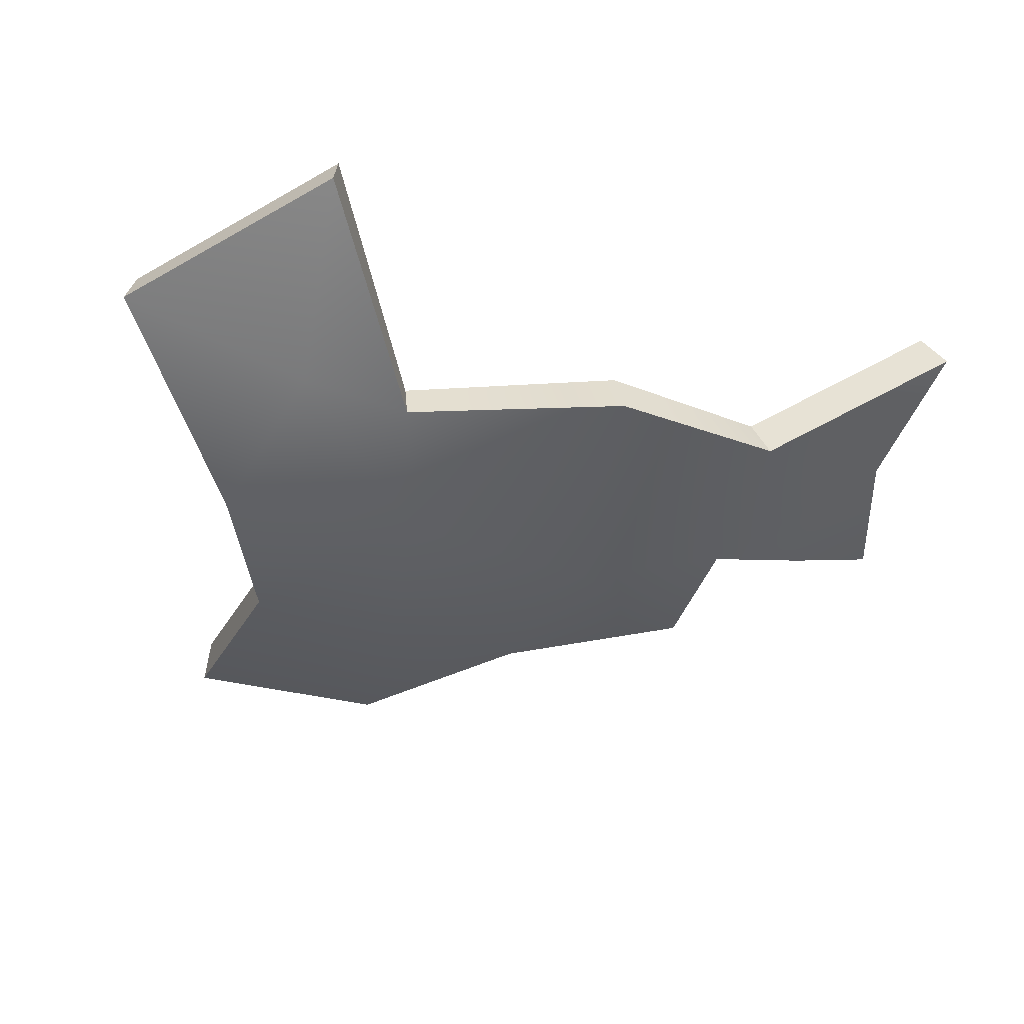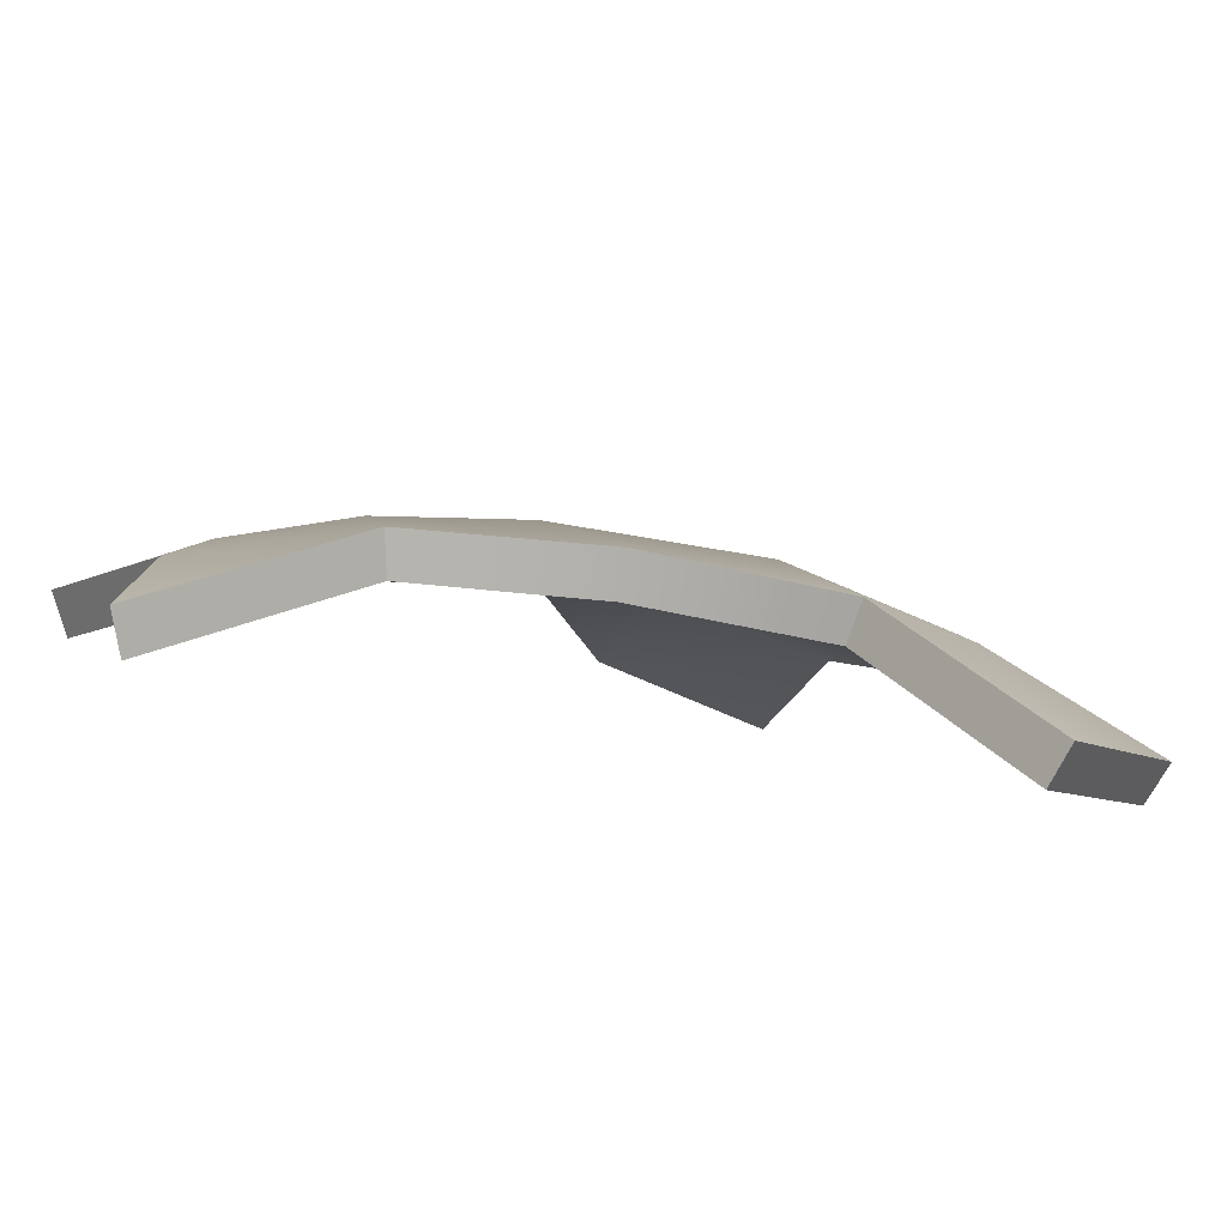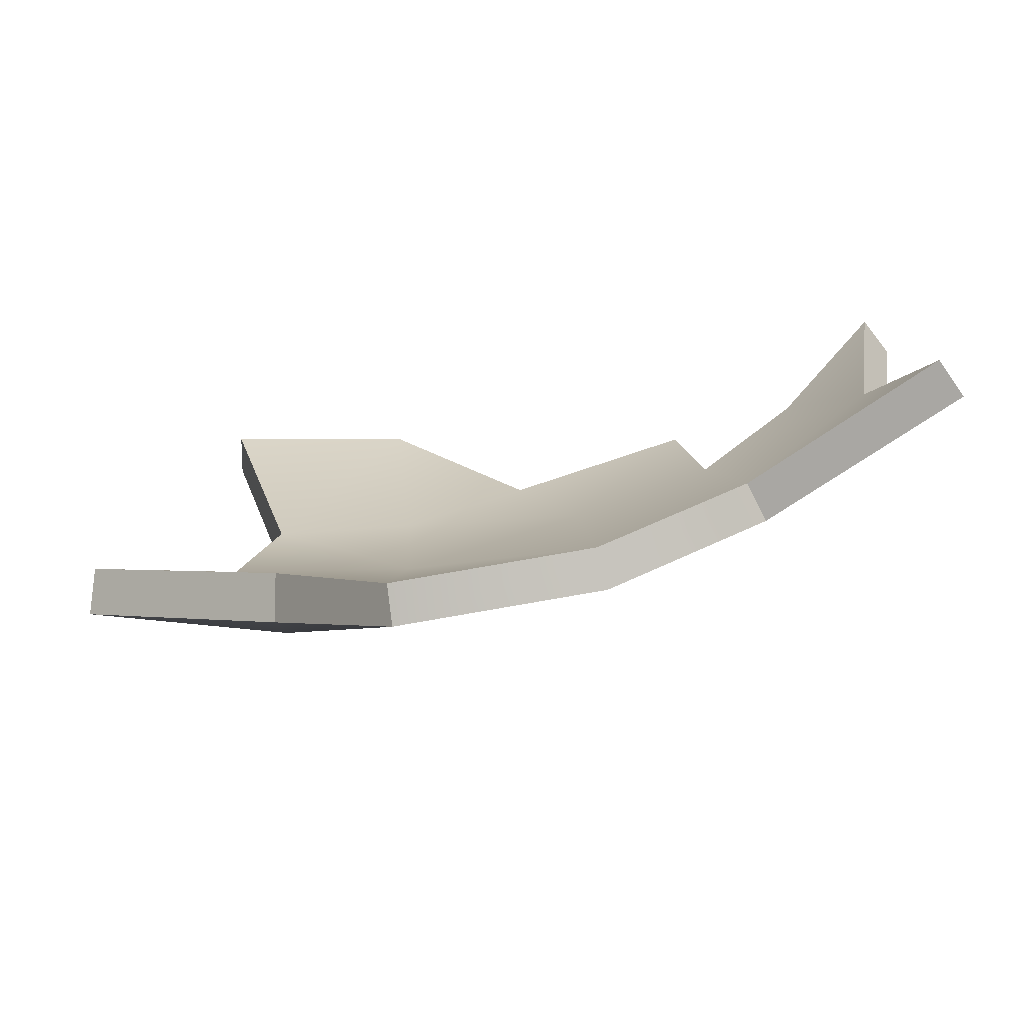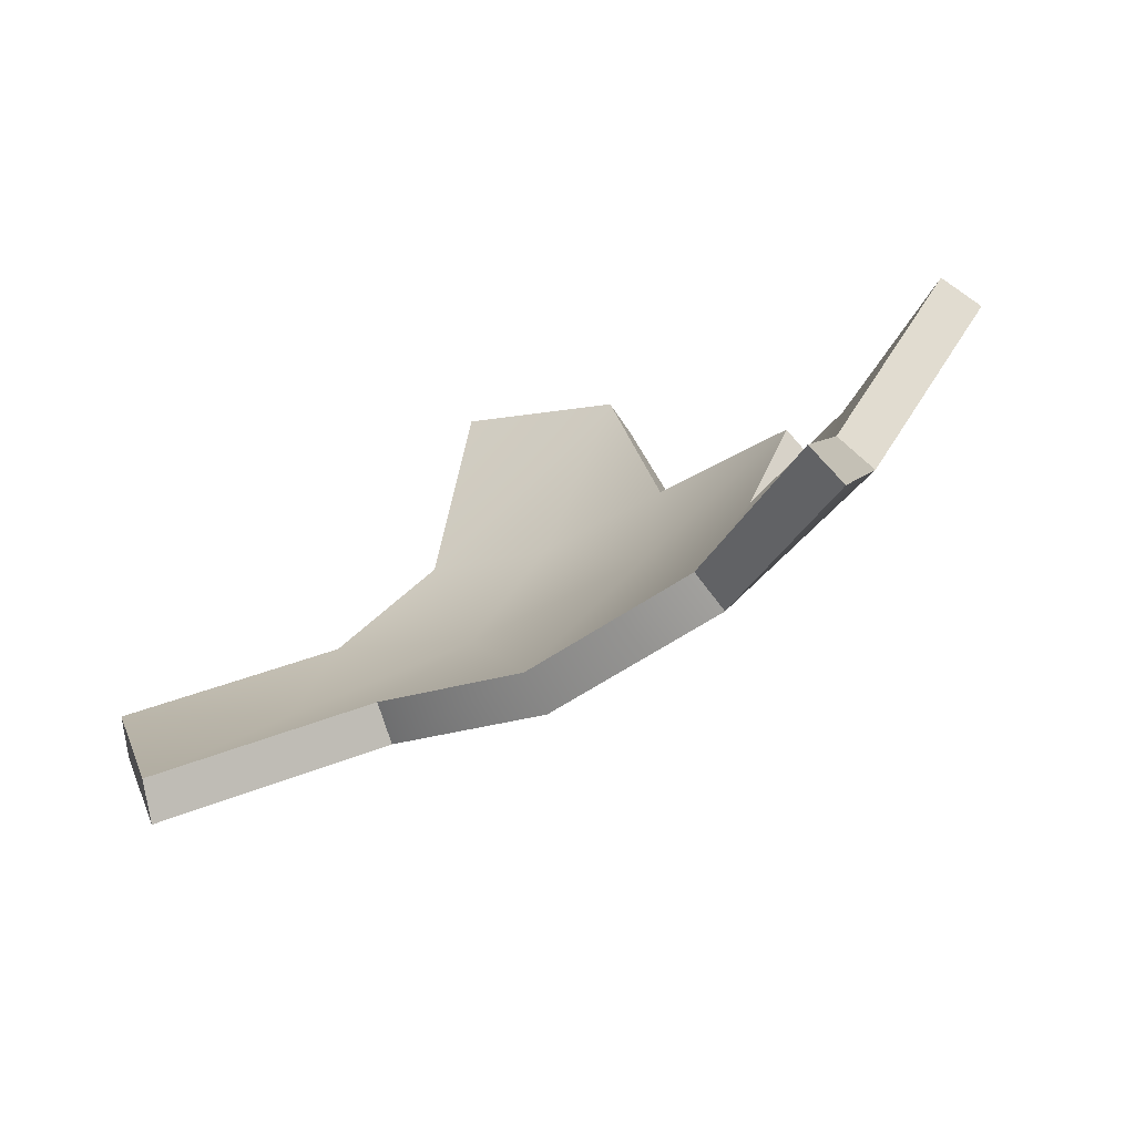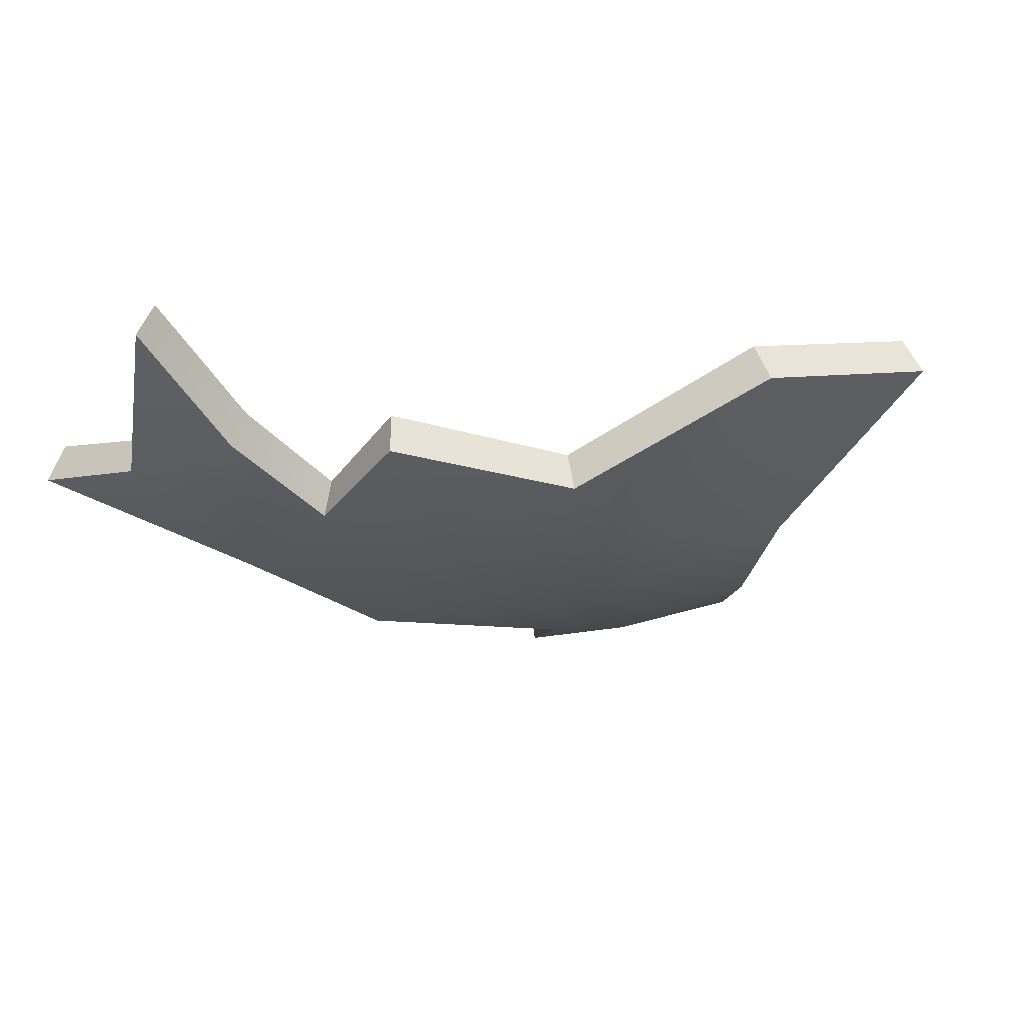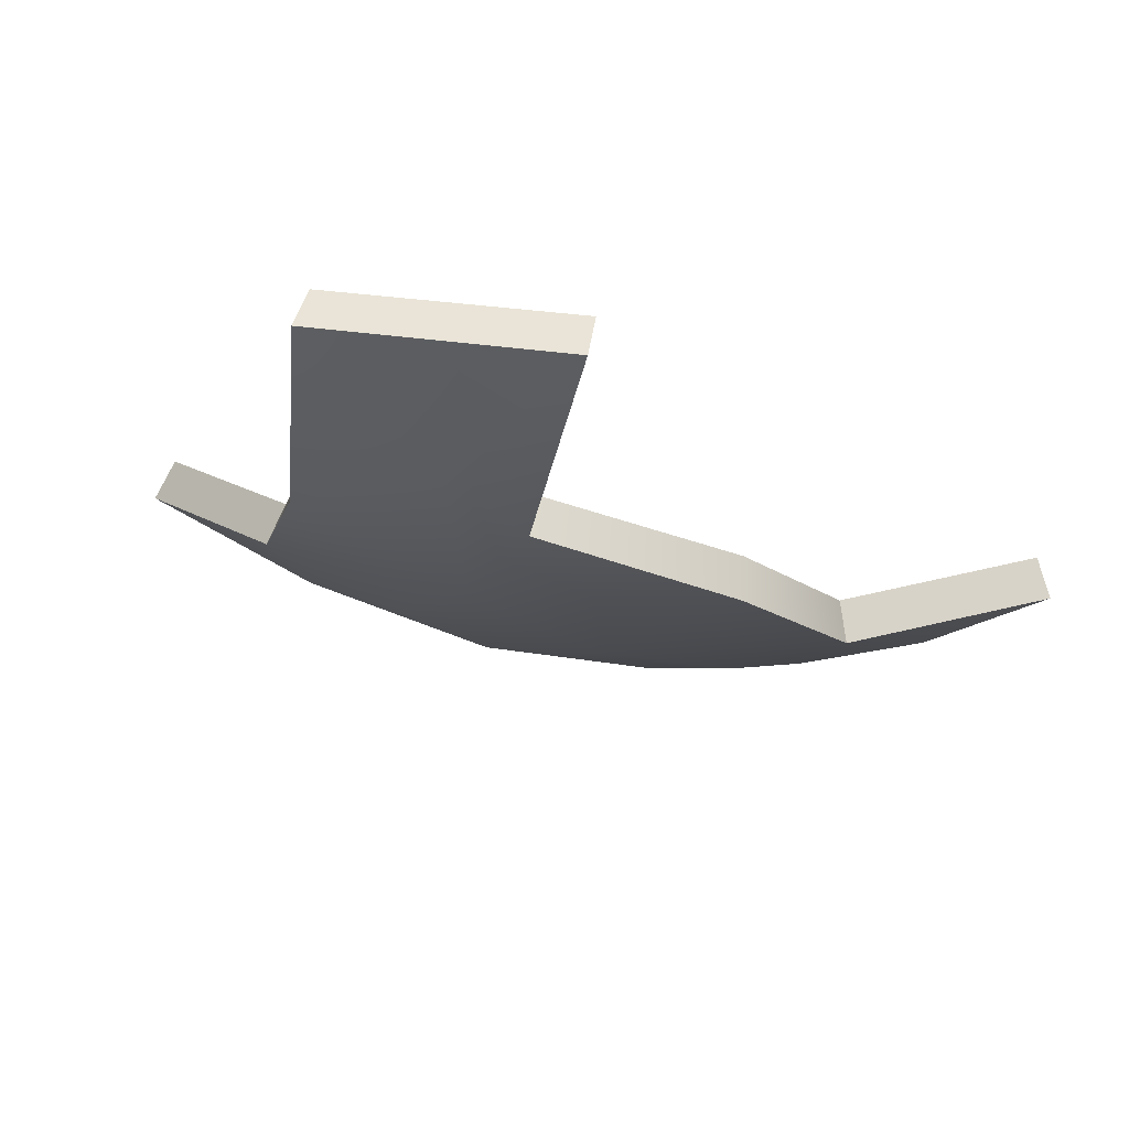
<metadata>
{"format":"obj","ext":"obj","renderer":"f3d","projection":"perspective","resolution":1024,"background":"white","views":[{"elev":-78.7,"azim":164.5,"up":"+Y"},{"elev":-58.6,"azim":-30.7,"up":"+Z"},{"elev":-21.8,"azim":171.5,"up":"+Y"},{"elev":-3.5,"azim":-150.2,"up":"+Y"},{"elev":10.9,"azim":-35.8,"up":"+Y"},{"elev":-51.7,"azim":137.4,"up":"+Y"}]}
</metadata>
<code>
g shard58
v -0.1516 0.04649 -0.00573
v -0.1733 0.02897 -0.064
v -0.1962 0.09925 -0.006572
v -0.1388 0.05914 -0.01434
v -0.1823 0.1108 -0.01525
v -0.1602 0.04213 -0.0711
v 0.04171 -0.001833 0.07115
v -0.01997 0.025 0.07645
v 0.04275 0.07753 0.1382
v 0.1086 -0.008562 0.0753
v 0.1311 0.07502 0.1463
v -0.1878 0.01705 -0.1273
v -0.1733 0.02897 -0.064
v -0.1099 -0.02428 -0.06634
v -0.1056 0.009641 -0.002384
v -0.1516 0.04649 -0.00573
v -0.04144 -0.01214 0.01918
v -0.09986 0.04598 0.04576
v -0.01997 0.025 0.07645
v -0.03275 -0.06509 -0.07387
v 0.04171 -0.001833 0.07115
v 0.04644 -0.04937 0.0102
v 0.1086 -0.008562 0.0753
v 0.06202 -0.07832 -0.04662
v 0.1327 -0.05135 0.02227
v 0.1096 -0.08446 -0.04896
v 0.1181 -0.1108 -0.1409
v 0.1962 -0.08507 -0.06398
v 0.04537 0.01252 0.05771
v 0.04569 0.09011 0.123
v -0.01377 0.03816 0.06299
v 0.1105 0.005683 0.06161
v 0.1329 0.0876 0.1308
v -0.1755 0.03185 -0.1328
v -0.09993 -0.008711 -0.07339
v -0.1602 0.04213 -0.0711
v -0.09545 0.02346 -0.01245
v -0.1388 0.05914 -0.01434
v -0.03427 0.003268 0.008634
v -0.09143 0.05979 0.03399
v -0.01377 0.03816 0.06299
v -0.02652 -0.04803 -0.08205
v 0.04537 0.01252 0.05771
v 0.05026 -0.03252 0.0001362
v 0.1105 0.005683 0.06161
v 0.06548 -0.05984 -0.05315
v 0.1331 -0.03425 0.0123
v 0.1103 -0.06573 -0.05595
v 0.1188 -0.09159 -0.1463
v 0.1951 -0.06633 -0.07077
v 0.04569 0.09011 0.123
v 0.04275 0.07753 0.1382
v -0.01997 0.025 0.07645
v -0.01377 0.03816 0.06299
v 0.1105 0.005683 0.06161
v 0.1086 -0.008562 0.0753
v 0.1311 0.07502 0.1463
v 0.1329 0.0876 0.1308
v 0.1329 0.0876 0.1308
v 0.1311 0.07502 0.1463
v 0.04275 0.07753 0.1382
v 0.04569 0.09011 0.123
v 0.1188 -0.09159 -0.1463
v 0.1181 -0.1108 -0.1409
v 0.1962 -0.08507 -0.06398
v 0.1951 -0.06633 -0.07077
v 0.1951 -0.06633 -0.07077
v 0.1962 -0.08507 -0.06398
v 0.1327 -0.05135 0.02227
v 0.1331 -0.03425 0.0123
v 0.1086 -0.008562 0.0753
v 0.1105 0.005683 0.06161
v -0.1755 0.03185 -0.1328
v -0.1878 0.01705 -0.1273
v -0.1099 -0.02428 -0.06634
v -0.09993 -0.008711 -0.07339
v -0.1602 0.04213 -0.0711
v -0.1733 0.02897 -0.064
v -0.1878 0.01705 -0.1273
v -0.1755 0.03185 -0.1328
v 0.06548 -0.05984 -0.05315
v 0.06202 -0.07832 -0.04662
v 0.1181 -0.1108 -0.1409
v 0.1188 -0.09159 -0.1463
v -0.02652 -0.04803 -0.08205
v 0.06202 -0.07832 -0.04662
v 0.06548 -0.05984 -0.05315
v -0.03275 -0.06509 -0.07387
v -0.09993 -0.008711 -0.07339
v -0.1099 -0.02428 -0.06634
v -0.09545 0.02346 -0.01245
v -0.1056 0.009641 -0.002384
v -0.1516 0.04649 -0.00573
v -0.1388 0.05914 -0.01434
v -0.09143 0.05979 0.03399
v -0.09986 0.04598 0.04576
v -0.1056 0.009641 -0.002384
v -0.09545 0.02346 -0.01245
v -0.01377 0.03816 0.06299
v -0.01997 0.025 0.07645
v -0.09986 0.04598 0.04576
v -0.09143 0.05979 0.03399
v -0.1388 0.05914 -0.01434
v -0.1516 0.04649 -0.00573
v -0.1962 0.09925 -0.006572
v -0.1823 0.1108 -0.01525
v -0.1823 0.1108 -0.01525
v -0.1962 0.09925 -0.006572
v -0.1733 0.02897 -0.064
v -0.1602 0.04213 -0.0711
g shard58_0
f 3 2 1
f 6 5 4
f 9 8 7
f 10 9 7
f 10 11 9
f 14 13 12
f 15 13 14
f 15 16 13
f 17 15 14
f 17 18 15
f 17 19 18
f 17 14 20
f 21 19 17
f 22 17 20
f 21 17 22
f 23 21 22
f 22 20 24
f 23 22 25
f 26 22 24
f 26 25 22
f 27 26 24
f 28 25 26
f 28 26 27
f 31 30 29
f 30 32 29
f 33 32 30
f 36 35 34
f 36 37 35
f 38 37 36
f 37 39 35
f 40 39 37
f 41 39 40
f 35 39 42
f 41 43 39
f 39 44 42
f 39 43 44
f 43 45 44
f 42 44 46
f 44 45 47
f 44 48 46
f 47 48 44
f 48 49 46
f 47 50 48
f 48 50 49
f 53 52 51
f 54 53 51
f 57 56 55
f 58 57 55
f 61 60 59
f 62 61 59
f 65 64 63
f 66 65 63
f 69 68 67
f 70 69 67
f 71 69 70
f 72 71 70
f 75 74 73
f 76 75 73
f 79 78 77
f 80 79 77
f 83 82 81
f 84 83 81
f 87 86 85
f 86 88 85
f 85 88 89
f 88 90 89
f 93 92 91
f 94 93 91
f 97 96 95
f 98 97 95
f 101 100 99
f 102 101 99
f 105 104 103
f 106 105 103
f 109 108 107
f 110 109 107

</code>
